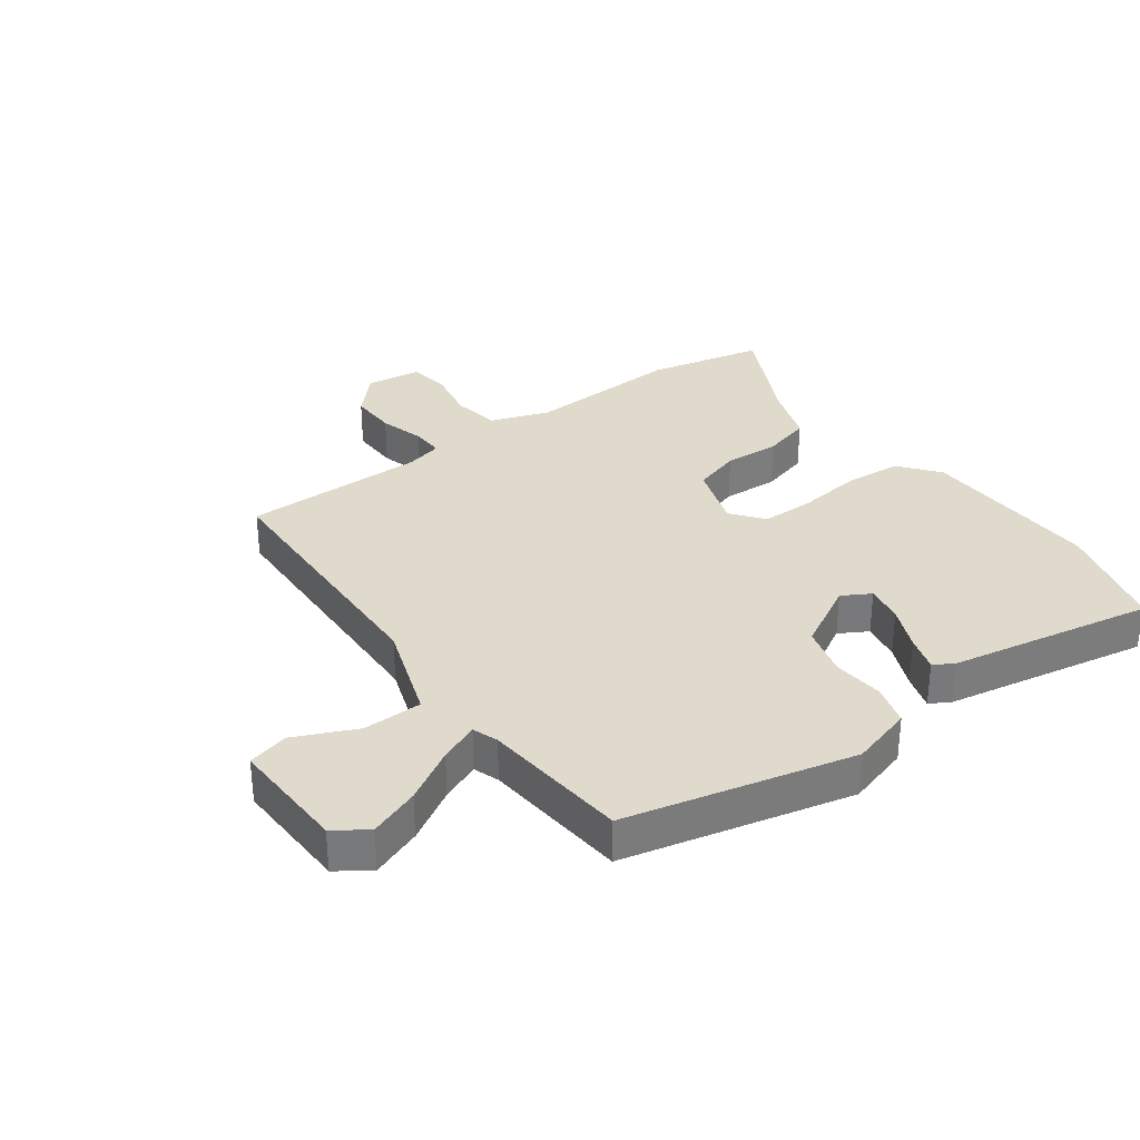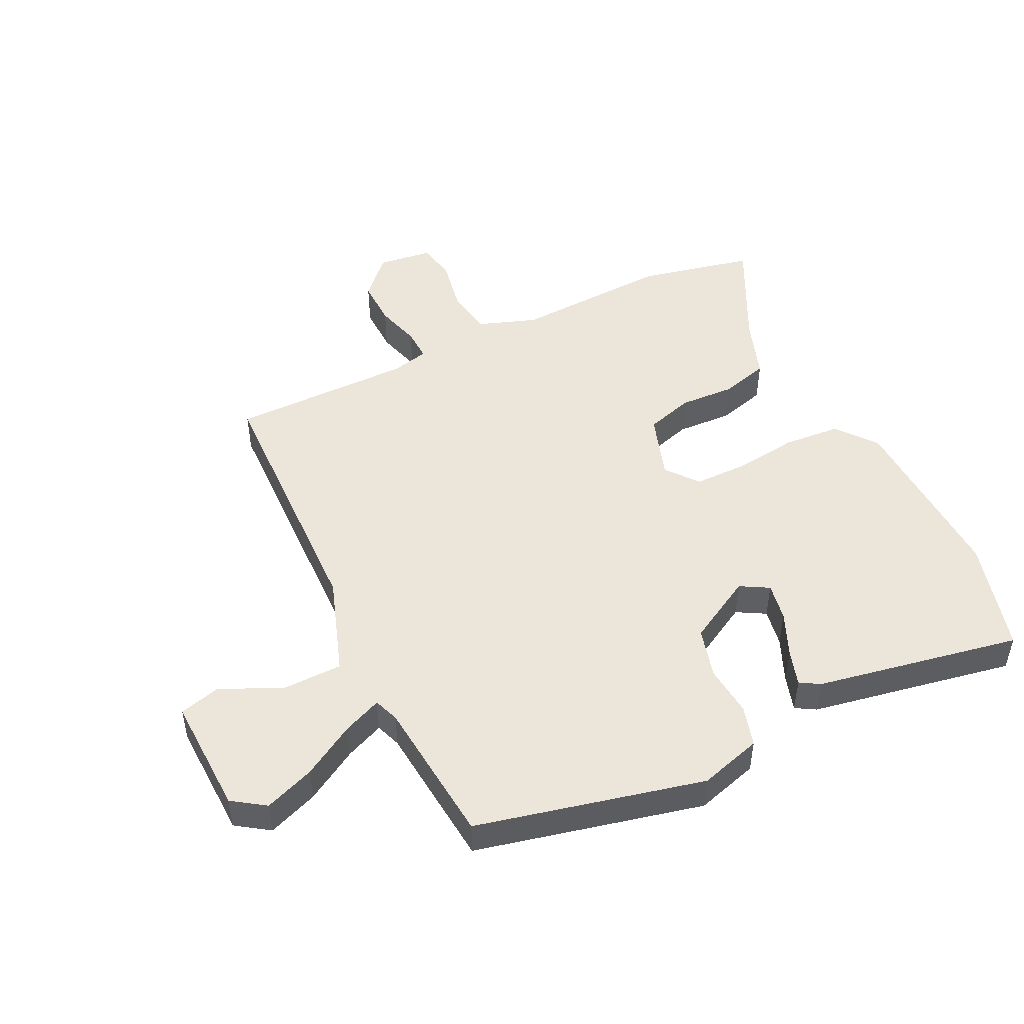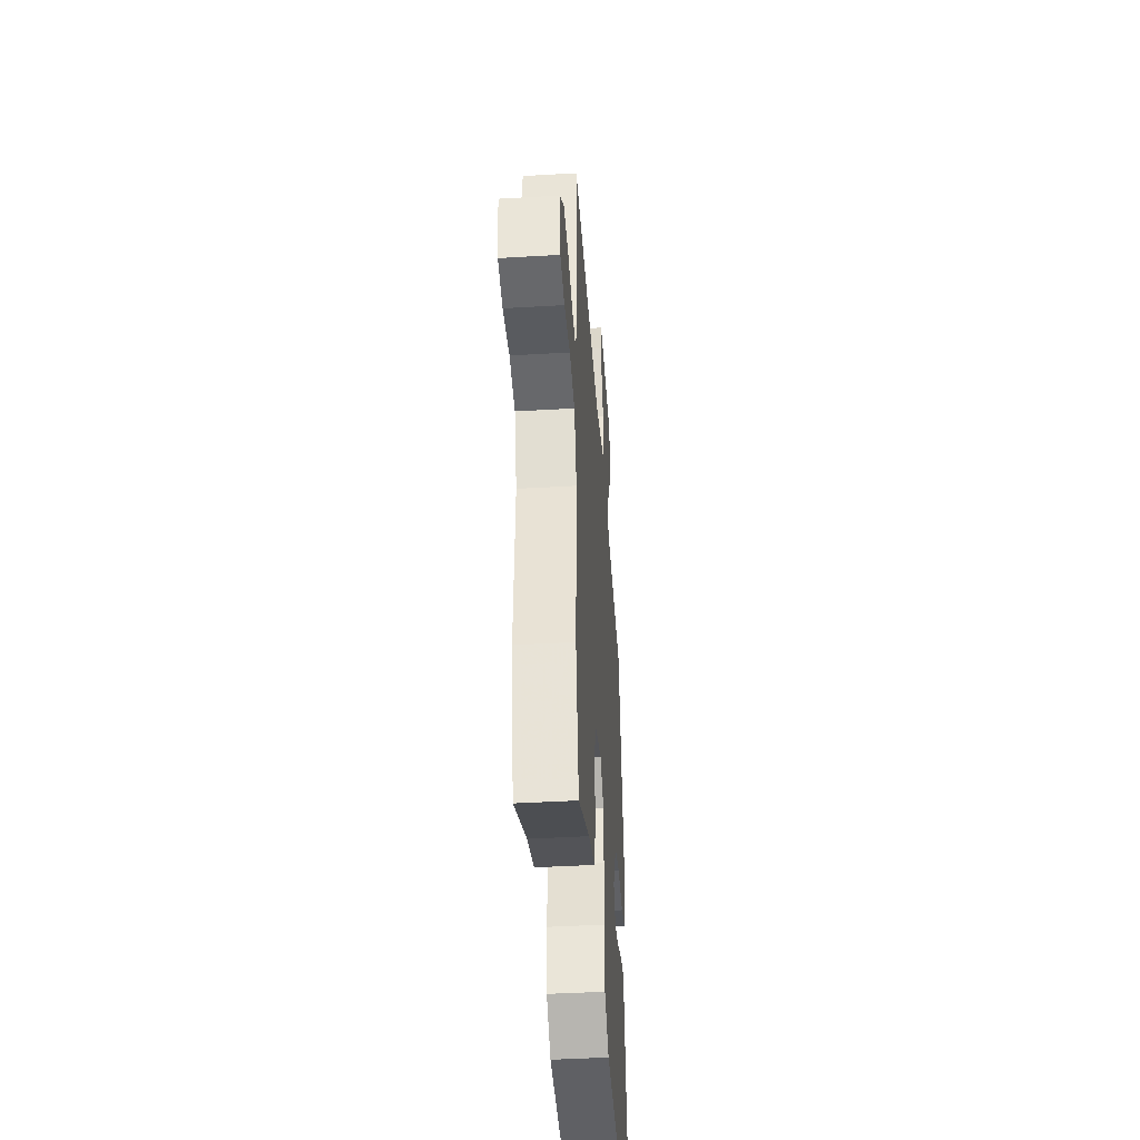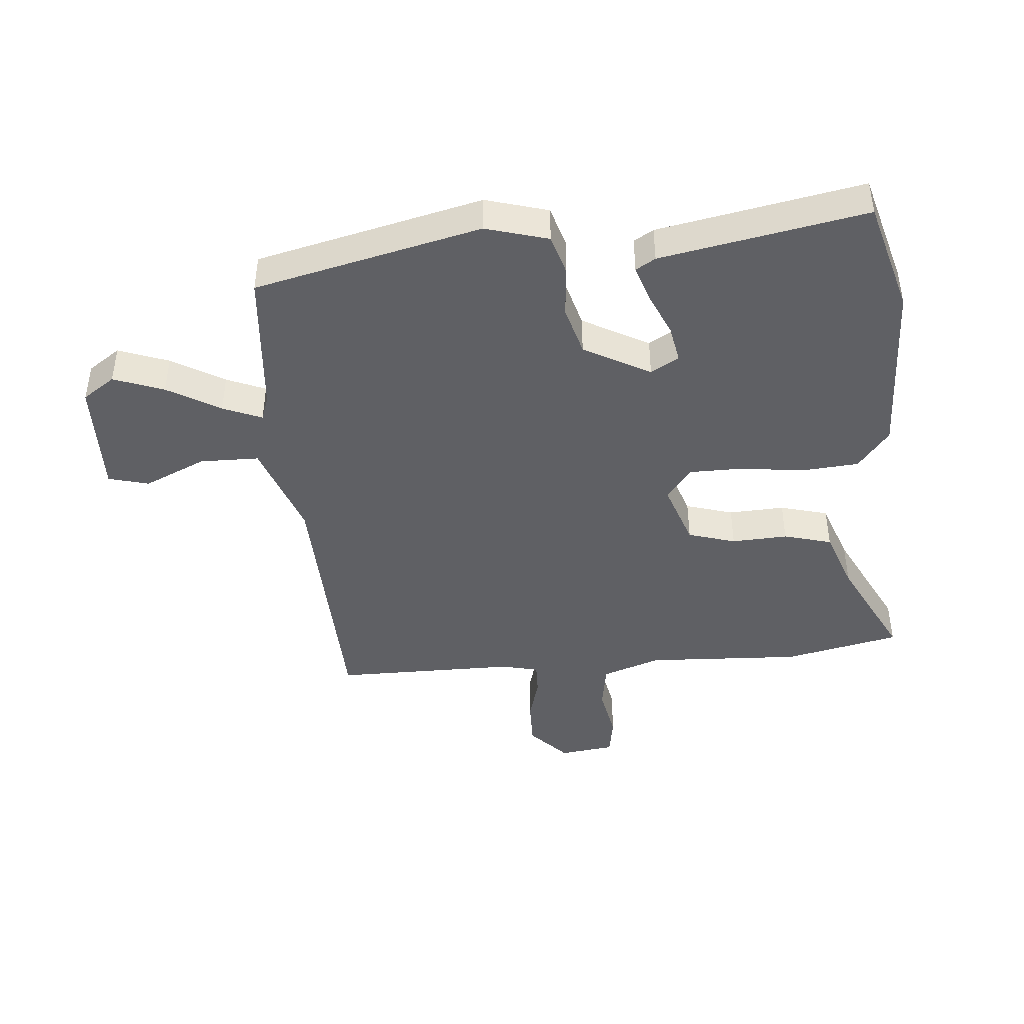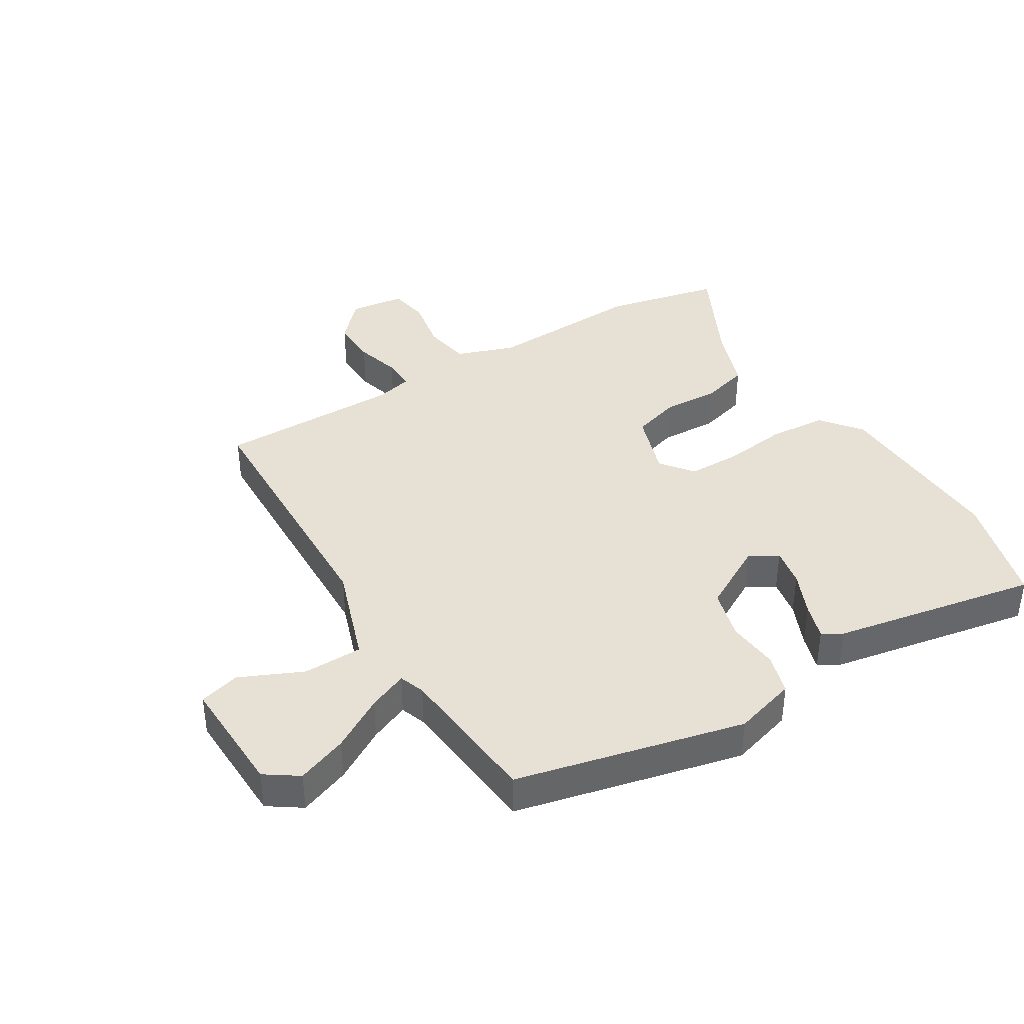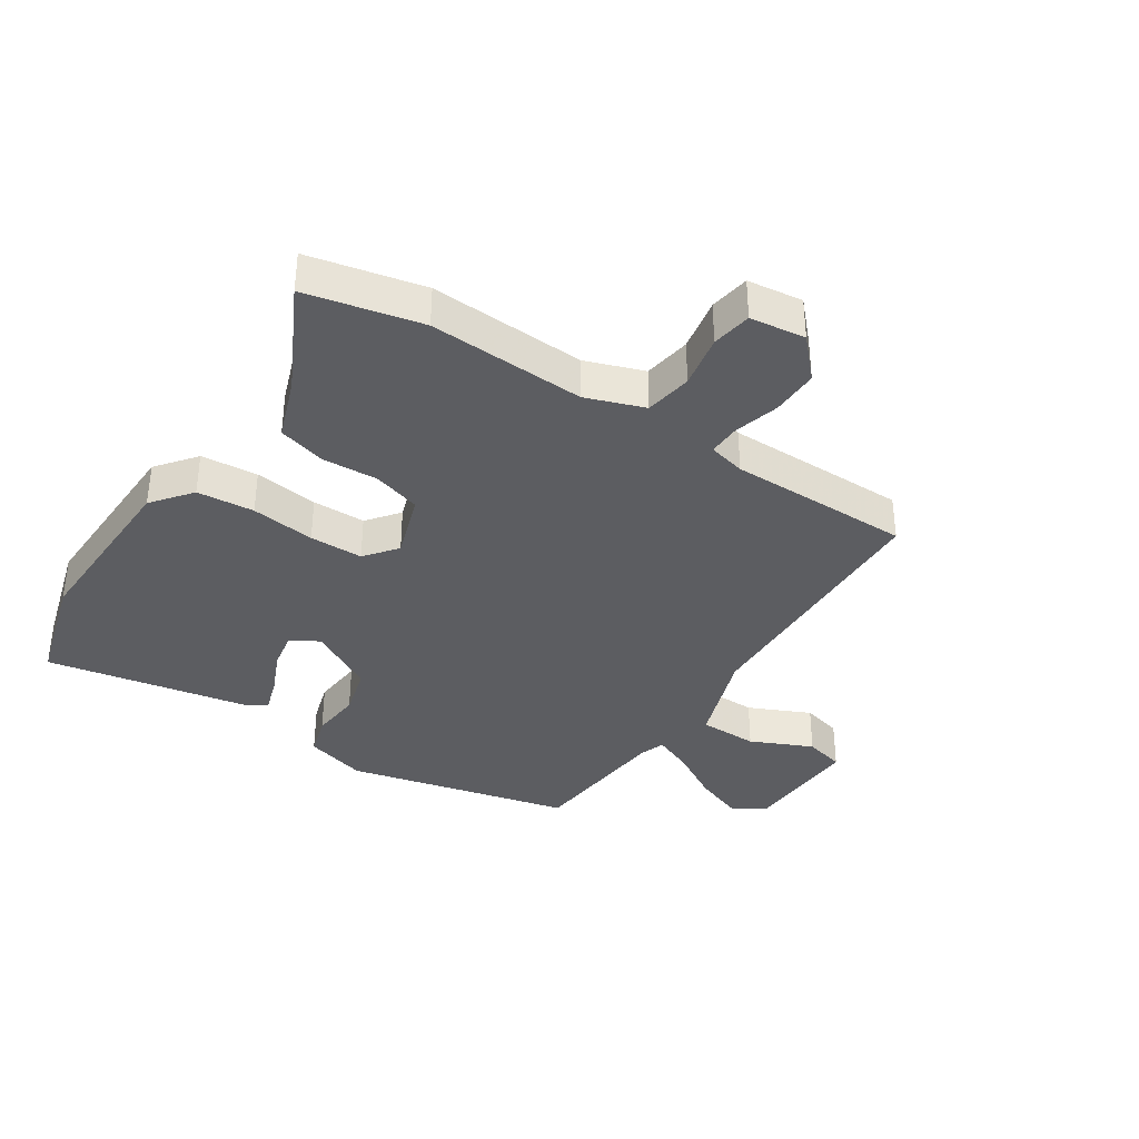
<metadata>
{"format":"obj","ext":"obj","renderer":"f3d","projection":"perspective","resolution":1024,"background":"white","views":[{"elev":32.5,"azim":54.2,"up":"+Y"},{"elev":48.5,"azim":64.3,"up":"+Y"},{"elev":-43.0,"azim":-86.0,"up":"+Z"},{"elev":-43.4,"azim":95.4,"up":"+Y"},{"elev":39.2,"azim":58.9,"up":"+Y"},{"elev":-36.6,"azim":-122.8,"up":"+Y"}]}
</metadata>
<code>
v 0.522 0.07 -0.494
v 0.338 0.07 -0.545
v 0.044 0.07 -0.534
v -0.02 0.07 -0.483
v -0.027 0.07 -0.39
v -0.013 0.07 -0.286
v -0.013 0.07 -0.199
v -0.065 0.07 -0.158
v -0.171 0.07 -0.193
v -0.195 0.07 -0.27
v -0.191 0.07 -0.361
v -0.213 0.07 -0.439
v -0.313 0.07 -0.474
v -0.487 0.07 -0.56
v -0.527 0.07 -0.372
v -0.513 0.07 -0.118
v -0.546 0.07 -0.023
v -0.623 0.07 -0.01
v -0.71 0.07 -0.026
v -0.775 0.07 -0.015
v -0.786 0.07 0.075
v -0.723 0.07 0.133
v -0.646 0.07 0.131
v -0.573 0.07 0.11
v -0.52 0.07 0.108
v -0.505 0.07 0.168
v -0.503 0.07 0.465
v -0.07 0.07 0.476
v 0.089 0.07 0.53
v 0.091 0.07 0.626
v 0.046 0.07 0.727
v 0.064 0.07 0.793
v 0.256 0.07 0.786
v 0.292 0.07 0.733
v 0.261 0.07 0.652
v 0.21 0.07 0.567
v 0.183 0.07 0.504
v 0.224 0.07 0.489
v 0.462 0.07 0.466
v 0.546 0.07 0.098
v 0.516 0.07 -0.003
v 0.45 0.07 -0.022
v 0.367 0.07 -0.014
v 0.285 0.07 -0.036
v 0.225 0.07 -0.143
v 0.251 0.07 -0.189
v 0.313 0.07 -0.178
v 0.385 0.07 -0.147
v 0.443 0.07 -0.129
v 0.462 0.07 -0.161
v 0.522 0 -0.494
v 0.338 0 -0.545
v 0.044 0 -0.534
v -0.02 0 -0.483
v -0.027 0 -0.39
v -0.013 0 -0.286
v -0.013 0 -0.199
v -0.065 0 -0.158
v -0.171 0 -0.193
v -0.195 0 -0.27
v -0.191 0 -0.361
v -0.213 0 -0.439
v -0.313 0 -0.474
v -0.487 0 -0.56
v -0.527 0 -0.372
v -0.513 0 -0.118
v -0.546 0 -0.023
v -0.623 0 -0.01
v -0.71 0 -0.026
v -0.775 0 -0.015
v -0.786 0 0.075
v -0.723 0 0.133
v -0.646 0 0.131
v -0.573 0 0.11
v -0.52 0 0.108
v -0.505 0 0.168
v -0.503 0 0.465
v -0.07 0 0.476
v 0.089 0 0.53
v 0.091 0 0.626
v 0.046 0 0.727
v 0.064 0 0.793
v 0.256 0 0.786
v 0.292 0 0.733
v 0.261 0 0.652
v 0.21 0 0.567
v 0.183 0 0.504
v 0.224 0 0.489
v 0.462 0 0.466
v 0.546 0 0.098
v 0.516 0 -0.003
v 0.45 0 -0.022
v 0.367 0 -0.014
v 0.285 0 -0.036
v 0.225 0 -0.143
v 0.251 0 -0.189
v 0.313 0 -0.178
v 0.385 0 -0.147
v 0.443 0 -0.129
v 0.462 0 -0.161
f 47 48 49 50
f 46 47 50 1
f 40 41 42 43
f 38 39 40 43
f 37 38 43 44
f 33 34 35 36
f 33 36 37
f 30 31 32 33
f 29 30 33 37
f 28 29 37 44
f 26 27 28 44
f 21 22 23 24
f 21 24 25
f 18 19 20 21
f 17 18 21 25
f 16 17 25 26
f 13 14 15 16
f 10 11 12 13
f 9 10 13 16
f 8 9 16 26
f 3 4 5 6
f 3 6 7
f 46 1 2 3
f 45 46 3 7
f 8 26 44 45
f 7 8 45
f 100 99 98 97
f 51 100 97 96
f 93 92 91 90
f 93 90 89 88
f 94 93 88 87
f 86 85 84 83
f 87 86 83
f 83 82 81 80
f 87 83 80 79
f 94 87 79 78
f 94 78 77 76
f 74 73 72 71
f 75 74 71
f 71 70 69 68
f 75 71 68 67
f 76 75 67 66
f 66 65 64 63
f 63 62 61 60
f 66 63 60 59
f 76 66 59 58
f 56 55 54 53
f 57 56 53
f 53 52 51 96
f 57 53 96 95
f 95 94 76 58
f 95 58 57
f 1 51 52 2
f 2 52 53 3
f 3 53 54 4
f 4 54 55 5
f 5 55 56 6
f 6 56 57 7
f 7 57 58 8
f 8 58 59 9
f 9 59 60 10
f 10 60 61 11
f 11 61 62 12
f 12 62 63 13
f 13 63 64 14
f 14 64 65 15
f 15 65 66 16
f 16 66 67 17
f 17 67 68 18
f 18 68 69 19
f 19 69 70 20
f 20 70 71 21
f 21 71 72 22
f 22 72 73 23
f 23 73 74 24
f 24 74 75 25
f 25 75 76 26
f 26 76 77 27
f 27 77 78 28
f 28 78 79 29
f 29 79 80 30
f 30 80 81 31
f 31 81 82 32
f 32 82 83 33
f 33 83 84 34
f 34 84 85 35
f 35 85 86 36
f 36 86 87 37
f 37 87 88 38
f 38 88 89 39
f 39 89 90 40
f 40 90 91 41
f 41 91 92 42
f 42 92 93 43
f 43 93 94 44
f 44 94 95 45
f 45 95 96 46
f 46 96 97 47
f 47 97 98 48
f 48 98 99 49
f 49 99 100 50
f 50 100 51 1

</code>
